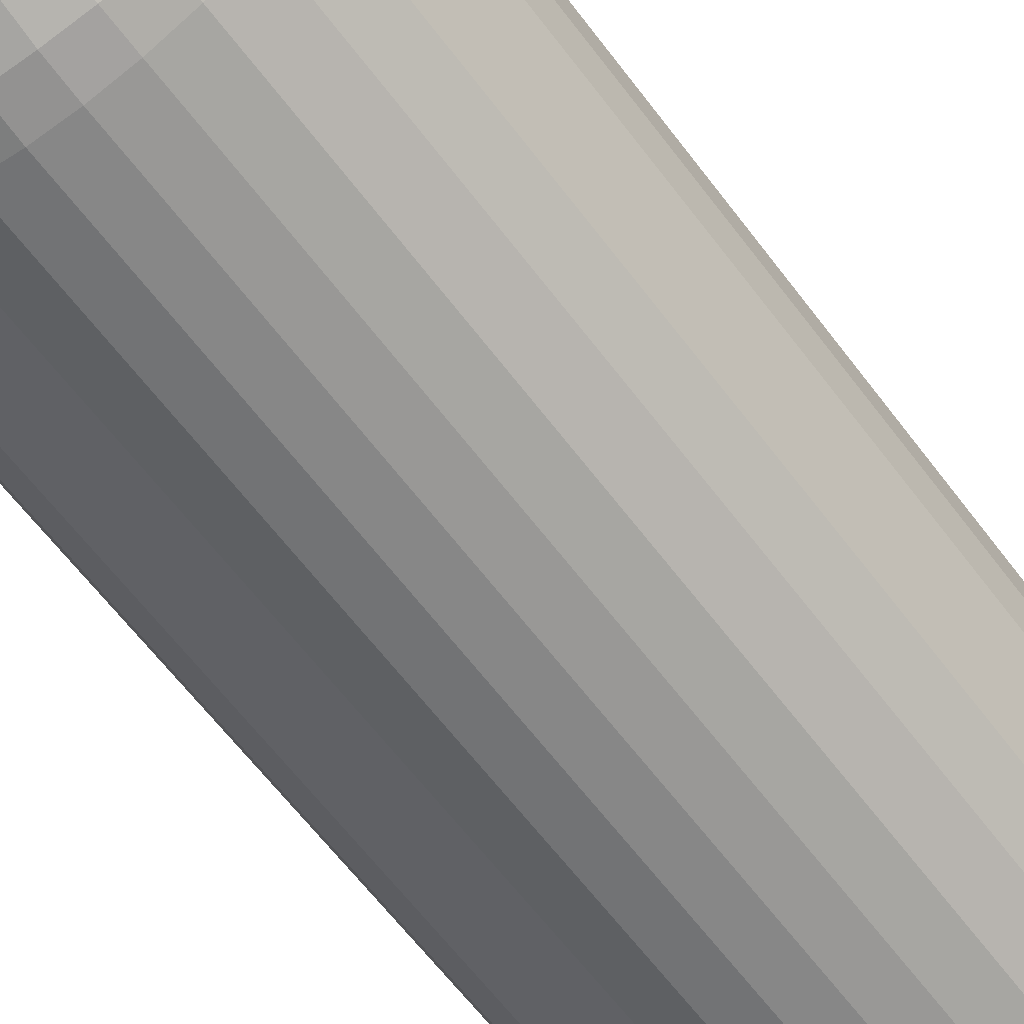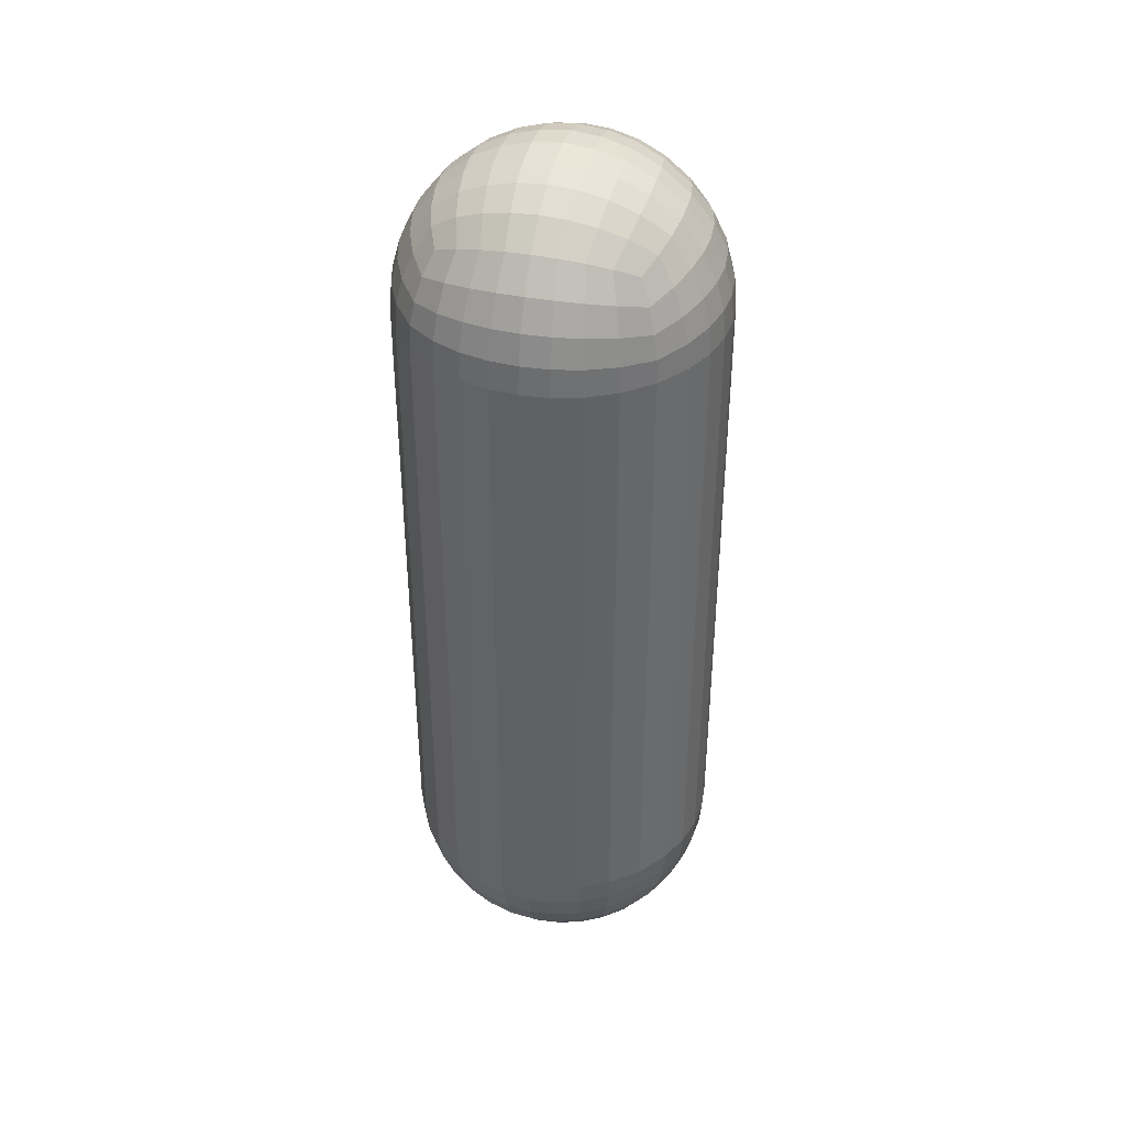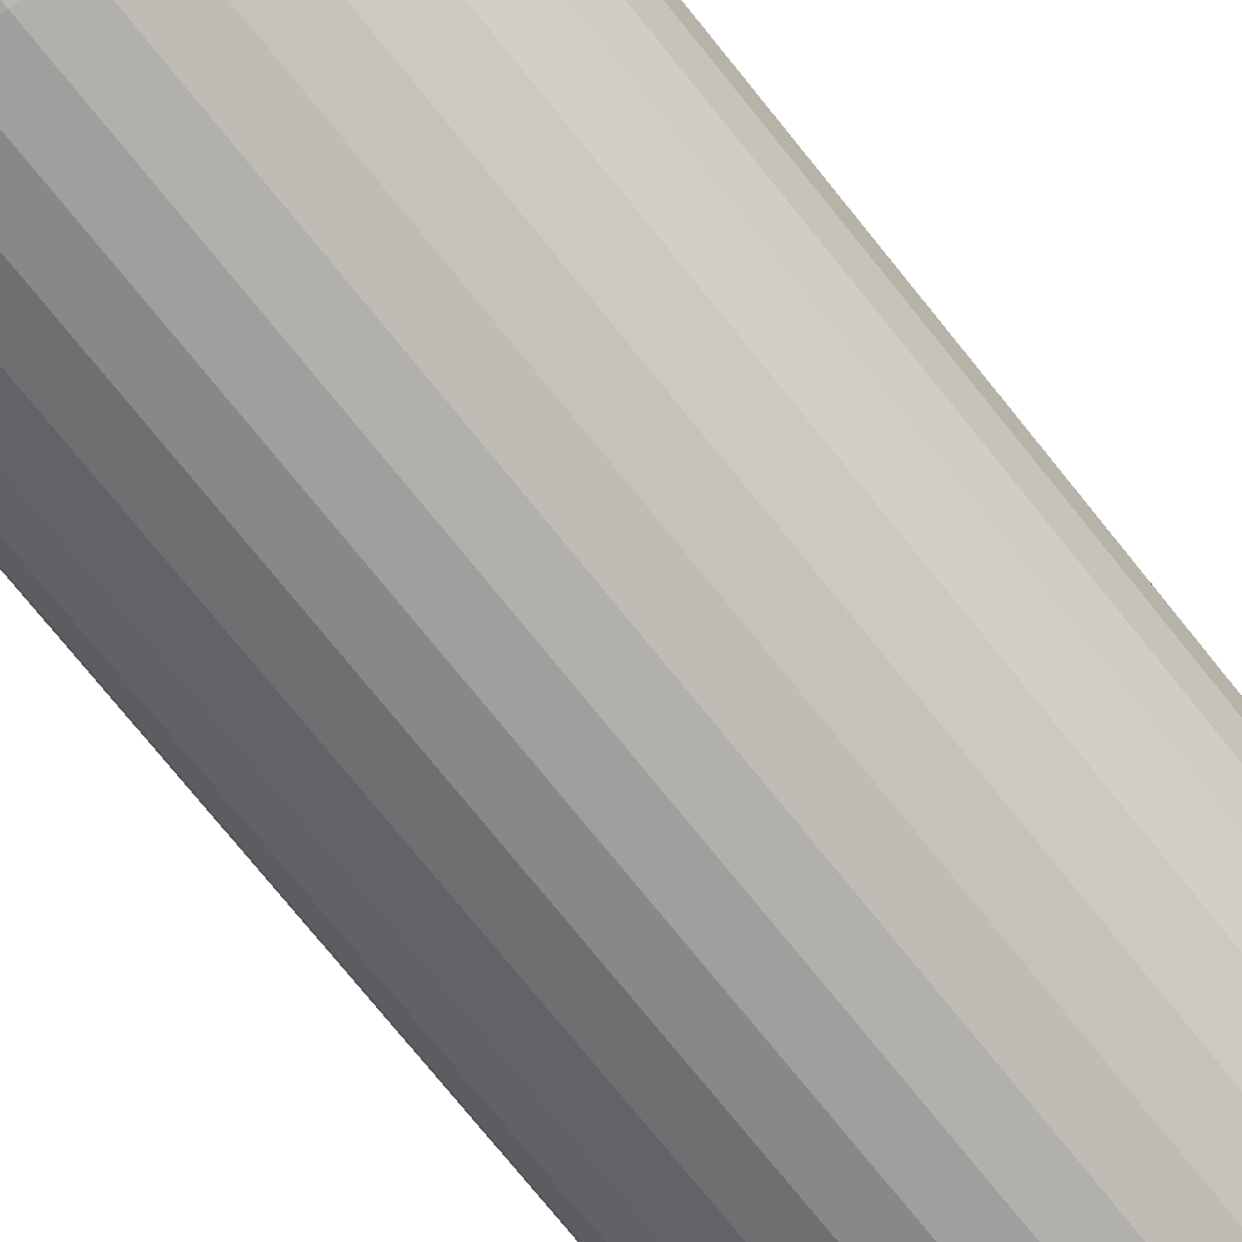
<metadata>
{"format":"obj","ext":"obj","renderer":"f3d","projection":"perspective","resolution":1024,"background":"white","views":[{"elev":-59.2,"azim":35.9,"up":"+Z"},{"elev":40.0,"azim":14.0,"up":"+Y"},{"elev":-75.2,"azim":38.8,"up":"+Z"}]}
</metadata>
<code>
o Roundcube
v 0.2887 -1.289 -0.2887
v 0.2165 -1.319 -0.3187
v 0.1443 -1.339 -0.3385
v 0.07217 -1.35 -0.3499
v 0 -1.354 -0.3536
v -0.07217 -1.35 -0.3499
v -0.1443 -1.339 -0.3385
v -0.2165 -1.319 -0.3187
v 0.3187 -1.217 -0.3187
v 0.239 -1.239 -0.3684
v 0.1593 -1.254 -0.4002
v 0.07967 -1.262 -0.4181
v 0 -1.265 -0.4239
v -0.07967 -1.262 -0.4181
v -0.1593 -1.254 -0.4002
v -0.239 -1.239 -0.3684
v 0.3385 -1.144 -0.3385
v 0.2539 -1.159 -0.4002
v 0.1693 -1.169 -0.439
v 0.08463 -1.175 -0.4607
v 0 -1.177 -0.4677
v -0.08463 -1.175 -0.4607
v -0.1693 -1.169 -0.439
v -0.2539 -1.159 -0.4002
v 0.3499 -1.072 -0.3499
v 0.2624 -1.08 -0.4181
v 0.1749 -1.085 -0.4607
v 0.08746 -1.087 -0.4845
v 0 -1.088 -0.4921
v -0.08746 -1.087 -0.4845
v -0.1749 -1.085 -0.4607
v -0.2624 -1.08 -0.4181
v 0.3536 -1 -0.3536
v 0.3536 1 -0.3536
v 0.2652 -1 -0.4239
v 0.2652 1 -0.4239
v 0.1768 -1 -0.4677
v 0.1768 1 -0.4677
v 0.08839 -1 -0.4921
v 0.08839 1 -0.4921
v 0 -1 -0.5
v 0 1 -0.5
v -0.08839 -1 -0.4921
v -0.08839 1 -0.4921
v -0.1768 -1 -0.4677
v -0.1768 1 -0.4677
v -0.2652 -1 -0.4239
v -0.2652 1 -0.4239
v 0.3499 1.072 -0.3499
v 0.2624 1.08 -0.4181
v 0.1749 1.085 -0.4607
v 0.08746 1.087 -0.4845
v 0 1.088 -0.4921
v -0.08746 1.087 -0.4845
v -0.1749 1.085 -0.4607
v -0.2624 1.08 -0.4181
v 0.3385 1.144 -0.3385
v 0.2539 1.159 -0.4002
v 0.1693 1.169 -0.439
v 0.08463 1.175 -0.4607
v 0 1.177 -0.4677
v -0.08463 1.175 -0.4607
v -0.1693 1.169 -0.439
v -0.2539 1.159 -0.4002
v 0.3187 1.217 -0.3187
v 0.239 1.239 -0.3684
v 0.1593 1.254 -0.4002
v 0.07967 1.262 -0.4181
v 0 1.265 -0.4239
v -0.07967 1.262 -0.4181
v -0.1593 1.254 -0.4002
v -0.239 1.239 -0.3684
v -0.2887 -1.289 -0.2887
v -0.3187 -1.319 -0.2165
v -0.3385 -1.339 -0.1443
v -0.3499 -1.35 -0.07217
v -0.3536 -1.354 0
v -0.3499 -1.35 0.07217
v -0.3385 -1.339 0.1443
v -0.3187 -1.319 0.2165
v -0.3187 -1.217 -0.3187
v -0.3684 -1.239 -0.239
v -0.4002 -1.254 -0.1593
v -0.4181 -1.262 -0.07967
v -0.4239 -1.265 0
v -0.4181 -1.262 0.07967
v -0.4002 -1.254 0.1593
v -0.3684 -1.239 0.239
v -0.3385 -1.144 -0.3385
v -0.4002 -1.159 -0.2539
v -0.439 -1.169 -0.1693
v -0.4607 -1.175 -0.08463
v -0.4677 -1.177 0
v -0.4607 -1.175 0.08463
v -0.439 -1.169 0.1693
v -0.4002 -1.159 0.2539
v -0.3499 -1.072 -0.3499
v -0.4181 -1.08 -0.2624
v -0.4607 -1.085 -0.1749
v -0.4845 -1.087 -0.08746
v -0.4921 -1.088 0
v -0.4845 -1.087 0.08746
v -0.4607 -1.085 0.1749
v -0.4181 -1.08 0.2624
v -0.3536 -1 -0.3536
v -0.3536 1 -0.3536
v -0.4239 -1 -0.2652
v -0.4239 1 -0.2652
v -0.4677 -1 -0.1768
v -0.4677 1 -0.1768
v -0.4921 -1 -0.08839
v -0.4921 1 -0.08839
v -0.5 -1 0
v -0.5 1 0
v -0.4921 -1 0.08839
v -0.4921 1 0.08839
v -0.4677 -1 0.1768
v -0.4677 1 0.1768
v -0.4239 -1 0.2652
v -0.4239 1 0.2652
v -0.3499 1.072 -0.3499
v -0.4181 1.08 -0.2624
v -0.4607 1.085 -0.1749
v -0.4845 1.087 -0.08746
v -0.4921 1.088 0
v -0.4845 1.087 0.08746
v -0.4607 1.085 0.1749
v -0.4181 1.08 0.2624
v -0.3385 1.144 -0.3385
v -0.4002 1.159 -0.2539
v -0.439 1.169 -0.1693
v -0.4607 1.175 -0.08463
v -0.4677 1.177 0
v -0.4607 1.175 0.08463
v -0.439 1.169 0.1693
v -0.4002 1.159 0.2539
v -0.3187 1.217 -0.3187
v -0.3684 1.239 -0.239
v -0.4002 1.254 -0.1593
v -0.4181 1.262 -0.07967
v -0.4239 1.265 0
v -0.4181 1.262 0.07967
v -0.4002 1.254 0.1593
v -0.3684 1.239 0.239
v -0.2887 -1.289 0.2887
v -0.2165 -1.319 0.3187
v -0.1443 -1.339 0.3385
v -0.07217 -1.35 0.3499
v 0 -1.354 0.3536
v 0.07217 -1.35 0.3499
v 0.1443 -1.339 0.3385
v 0.2165 -1.319 0.3187
v -0.3187 -1.217 0.3187
v -0.239 -1.239 0.3684
v -0.1593 -1.254 0.4002
v -0.07967 -1.262 0.4181
v 0 -1.265 0.4239
v 0.07967 -1.262 0.4181
v 0.1593 -1.254 0.4002
v 0.239 -1.239 0.3684
v -0.3385 -1.144 0.3385
v -0.2539 -1.159 0.4002
v -0.1693 -1.169 0.439
v -0.08463 -1.175 0.4607
v 0 -1.177 0.4677
v 0.08463 -1.175 0.4607
v 0.1693 -1.169 0.439
v 0.2539 -1.159 0.4002
v -0.3499 -1.072 0.3499
v -0.2624 -1.08 0.4181
v -0.1749 -1.085 0.4607
v -0.08746 -1.087 0.4845
v 0 -1.088 0.4921
v 0.08746 -1.087 0.4845
v 0.1749 -1.085 0.4607
v 0.2624 -1.08 0.4181
v -0.3536 -1 0.3536
v -0.3536 1 0.3536
v -0.2652 -1 0.4239
v -0.2652 1 0.4239
v -0.1768 -1 0.4677
v -0.1768 1 0.4677
v -0.08839 -1 0.4921
v -0.08839 1 0.4921
v 0 -1 0.5
v 0 1 0.5
v 0.08839 -1 0.4921
v 0.08839 1 0.4921
v 0.1768 -1 0.4677
v 0.1768 1 0.4677
v 0.2652 -1 0.4239
v 0.2652 1 0.4239
v -0.3499 1.072 0.3499
v -0.2624 1.08 0.4181
v -0.1749 1.085 0.4607
v -0.08746 1.087 0.4845
v 0 1.088 0.4921
v 0.08746 1.087 0.4845
v 0.1749 1.085 0.4607
v 0.2624 1.08 0.4181
v -0.3385 1.144 0.3385
v -0.2539 1.159 0.4002
v -0.1693 1.169 0.439
v -0.08463 1.175 0.4607
v 0 1.177 0.4677
v 0.08463 1.175 0.4607
v 0.1693 1.169 0.439
v 0.2539 1.159 0.4002
v -0.3187 1.217 0.3187
v -0.239 1.239 0.3684
v -0.1593 1.254 0.4002
v -0.07967 1.262 0.4181
v 0 1.265 0.4239
v 0.07967 1.262 0.4181
v 0.1593 1.254 0.4002
v 0.239 1.239 0.3684
v 0.2887 -1.289 0.2887
v 0.3187 -1.319 0.2165
v 0.3385 -1.339 0.1443
v 0.3499 -1.35 0.07217
v 0.3536 -1.354 0
v 0.3499 -1.35 -0.07217
v 0.3385 -1.339 -0.1443
v 0.3187 -1.319 -0.2165
v 0.3187 -1.217 0.3187
v 0.3684 -1.239 0.239
v 0.4002 -1.254 0.1593
v 0.4181 -1.262 0.07967
v 0.4239 -1.265 0
v 0.4181 -1.262 -0.07967
v 0.4002 -1.254 -0.1593
v 0.3684 -1.239 -0.239
v 0.3385 -1.144 0.3385
v 0.4002 -1.159 0.2539
v 0.439 -1.169 0.1693
v 0.4607 -1.175 0.08463
v 0.4677 -1.177 0
v 0.4607 -1.175 -0.08463
v 0.439 -1.169 -0.1693
v 0.4002 -1.159 -0.2539
v 0.3499 -1.072 0.3499
v 0.4181 -1.08 0.2624
v 0.4607 -1.085 0.1749
v 0.4845 -1.087 0.08746
v 0.4921 -1.088 0
v 0.4845 -1.087 -0.08746
v 0.4607 -1.085 -0.1749
v 0.4181 -1.08 -0.2624
v 0.3536 -1 0.3536
v 0.3536 1 0.3536
v 0.4239 -1 0.2652
v 0.4239 1 0.2652
v 0.4677 -1 0.1768
v 0.4677 1 0.1768
v 0.4921 -1 0.08839
v 0.4921 1 0.08839
v 0.5 -1 0
v 0.5 1 0
v 0.4921 -1 -0.08839
v 0.4921 1 -0.08839
v 0.4677 -1 -0.1768
v 0.4677 1 -0.1768
v 0.4239 -1 -0.2652
v 0.4239 1 -0.2652
v 0.3499 1.072 0.3499
v 0.4181 1.08 0.2624
v 0.4607 1.085 0.1749
v 0.4845 1.087 0.08746
v 0.4921 1.088 0
v 0.4845 1.087 -0.08746
v 0.4607 1.085 -0.1749
v 0.4181 1.08 -0.2624
v 0.3385 1.144 0.3385
v 0.4002 1.159 0.2539
v 0.439 1.169 0.1693
v 0.4607 1.175 0.08463
v 0.4677 1.177 0
v 0.4607 1.175 -0.08463
v 0.439 1.169 -0.1693
v 0.4002 1.159 -0.2539
v 0.3187 1.217 0.3187
v 0.3684 1.239 0.239
v 0.4002 1.254 0.1593
v 0.4181 1.262 0.07967
v 0.4239 1.265 0
v 0.4181 1.262 -0.07967
v 0.4002 1.254 -0.1593
v 0.3684 1.239 -0.239
v 0.239 -1.368 0.239
v 0.1593 -1.4 0.2539
v 0.07967 -1.418 0.2624
v 0 -1.424 0.2652
v -0.07967 -1.418 0.2624
v -0.1593 -1.4 0.2539
v -0.239 -1.368 0.239
v 0.2539 -1.4 0.1593
v 0.1693 -1.439 0.1693
v 0.08463 -1.461 0.1749
v 0 -1.468 0.1768
v -0.08463 -1.461 0.1749
v -0.1693 -1.439 0.1693
v -0.2539 -1.4 0.1593
v 0.2624 -1.418 0.07967
v 0.1749 -1.461 0.08463
v 0.08746 -1.484 0.08746
v 0 -1.492 0.08839
v -0.08746 -1.484 0.08746
v -0.1749 -1.461 0.08463
v -0.2624 -1.418 0.07967
v 0.2652 -1.424 0
v 0.1768 -1.468 0
v 0.08839 -1.492 0
v 0 -1.5 0
v -0.08839 -1.492 0
v -0.1768 -1.468 0
v -0.2652 -1.424 0
v 0.2624 -1.418 -0.07967
v 0.1749 -1.461 -0.08463
v 0.08746 -1.484 -0.08746
v 0 -1.492 -0.08839
v -0.08746 -1.484 -0.08746
v -0.1749 -1.461 -0.08463
v -0.2624 -1.418 -0.07967
v 0.2539 -1.4 -0.1593
v 0.1693 -1.439 -0.1693
v 0.08463 -1.461 -0.1749
v 0 -1.468 -0.1768
v -0.08463 -1.461 -0.1749
v -0.1693 -1.439 -0.1693
v -0.2539 -1.4 -0.1593
v 0.239 -1.368 -0.239
v 0.1593 -1.4 -0.2539
v 0.07967 -1.418 -0.2624
v 0 -1.424 -0.2652
v -0.07967 -1.418 -0.2624
v -0.1593 -1.4 -0.2539
v -0.239 -1.368 -0.239
v 0.2887 1.289 -0.2887
v 0.2165 1.319 -0.3187
v 0.1443 1.339 -0.3385
v 0.07217 1.35 -0.3499
v 0 1.354 -0.3536
v -0.07217 1.35 -0.3499
v -0.1443 1.339 -0.3385
v -0.2165 1.319 -0.3187
v -0.2887 1.289 -0.2887
v 0.3187 1.319 -0.2165
v 0.239 1.368 -0.239
v 0.1593 1.4 -0.2539
v 0.07967 1.418 -0.2624
v 0 1.424 -0.2652
v -0.07967 1.418 -0.2624
v -0.1593 1.4 -0.2539
v -0.239 1.368 -0.239
v -0.3187 1.319 -0.2165
v 0.3385 1.339 -0.1443
v 0.2539 1.4 -0.1593
v 0.1693 1.439 -0.1693
v 0.08463 1.461 -0.1749
v 0 1.468 -0.1768
v -0.08463 1.461 -0.1749
v -0.1693 1.439 -0.1693
v -0.2539 1.4 -0.1593
v -0.3385 1.339 -0.1443
v 0.3499 1.35 -0.07217
v 0.2624 1.418 -0.07967
v 0.1749 1.461 -0.08463
v 0.08746 1.484 -0.08746
v 0 1.492 -0.08839
v -0.08746 1.484 -0.08746
v -0.1749 1.461 -0.08463
v -0.2624 1.418 -0.07967
v -0.3499 1.35 -0.07217
v 0.3536 1.354 0
v 0.2652 1.424 0
v 0.1768 1.468 0
v 0.08839 1.492 0
v 0 1.5 0
v -0.08839 1.492 0
v -0.1768 1.468 0
v -0.2652 1.424 0
v -0.3536 1.354 0
v 0.3499 1.35 0.07217
v 0.2624 1.418 0.07967
v 0.1749 1.461 0.08463
v 0.08746 1.484 0.08746
v 0 1.492 0.08839
v -0.08746 1.484 0.08746
v -0.1749 1.461 0.08463
v -0.2624 1.418 0.07967
v -0.3499 1.35 0.07217
v 0.3385 1.339 0.1443
v 0.2539 1.4 0.1593
v 0.1693 1.439 0.1693
v 0.08463 1.461 0.1749
v 0 1.468 0.1768
v -0.08463 1.461 0.1749
v -0.1693 1.439 0.1693
v -0.2539 1.4 0.1593
v -0.3385 1.339 0.1443
v 0.3187 1.319 0.2165
v 0.239 1.368 0.239
v 0.1593 1.4 0.2539
v 0.07967 1.418 0.2624
v 0 1.424 0.2652
v -0.07967 1.418 0.2624
v -0.1593 1.4 0.2539
v -0.239 1.368 0.239
v -0.3187 1.319 0.2165
v 0.2887 1.289 0.2887
v 0.2165 1.319 0.3187
v 0.1443 1.339 0.3385
v 0.07217 1.35 0.3499
v 0 1.354 0.3536
v -0.07217 1.35 0.3499
v -0.1443 1.339 0.3385
v -0.2165 1.319 0.3187
v -0.2887 1.289 0.2887
f 1 2 10 9
f 2 3 11 10
f 3 4 12 11
f 4 5 13 12
f 5 6 14 13
f 6 7 15 14
f 7 8 16 15
f 8 73 81 16
f 9 10 18 17
f 10 11 19 18
f 11 12 20 19
f 12 13 21 20
f 13 14 22 21
f 14 15 23 22
f 15 16 24 23
f 16 81 89 24
f 17 18 26 25
f 18 19 27 26
f 19 20 28 27
f 20 21 29 28
f 21 22 30 29
f 22 23 31 30
f 23 24 32 31
f 24 89 97 32
f 25 26 35 33
f 26 27 37 35
f 27 28 39 37
f 28 29 41 39
f 29 30 43 41
f 30 31 45 43
f 31 32 47 45
f 32 97 105 47
f 33 35 36 34
f 35 37 38 36
f 37 39 40 38
f 39 41 42 40
f 41 43 44 42
f 43 45 46 44
f 45 47 48 46
f 47 105 106 48
f 34 36 50 49
f 36 38 51 50
f 38 40 52 51
f 40 42 53 52
f 42 44 54 53
f 44 46 55 54
f 46 48 56 55
f 48 106 121 56
f 49 50 58 57
f 50 51 59 58
f 51 52 60 59
f 52 53 61 60
f 53 54 62 61
f 54 55 63 62
f 55 56 64 63
f 56 121 129 64
f 57 58 66 65
f 58 59 67 66
f 59 60 68 67
f 60 61 69 68
f 61 62 70 69
f 62 63 71 70
f 63 64 72 71
f 64 129 137 72
f 65 66 339 338
f 66 67 340 339
f 67 68 341 340
f 68 69 342 341
f 69 70 343 342
f 70 71 344 343
f 71 72 345 344
f 72 137 346 345
f 73 74 82 81
f 74 75 83 82
f 75 76 84 83
f 76 77 85 84
f 77 78 86 85
f 78 79 87 86
f 79 80 88 87
f 80 145 153 88
f 81 82 90 89
f 82 83 91 90
f 83 84 92 91
f 84 85 93 92
f 85 86 94 93
f 86 87 95 94
f 87 88 96 95
f 88 153 161 96
f 89 90 98 97
f 90 91 99 98
f 91 92 100 99
f 92 93 101 100
f 93 94 102 101
f 94 95 103 102
f 95 96 104 103
f 96 161 169 104
f 97 98 107 105
f 98 99 109 107
f 99 100 111 109
f 100 101 113 111
f 101 102 115 113
f 102 103 117 115
f 103 104 119 117
f 104 169 177 119
f 105 107 108 106
f 107 109 110 108
f 109 111 112 110
f 111 113 114 112
f 113 115 116 114
f 115 117 118 116
f 117 119 120 118
f 119 177 178 120
f 106 108 122 121
f 108 110 123 122
f 110 112 124 123
f 112 114 125 124
f 114 116 126 125
f 116 118 127 126
f 118 120 128 127
f 120 178 193 128
f 121 122 130 129
f 122 123 131 130
f 123 124 132 131
f 124 125 133 132
f 125 126 134 133
f 126 127 135 134
f 127 128 136 135
f 128 193 201 136
f 129 130 138 137
f 130 131 139 138
f 131 132 140 139
f 132 133 141 140
f 133 134 142 141
f 134 135 143 142
f 135 136 144 143
f 136 201 209 144
f 137 138 355 346
f 138 139 364 355
f 139 140 373 364
f 140 141 382 373
f 141 142 391 382
f 142 143 400 391
f 143 144 409 400
f 144 209 418 409
f 145 146 154 153
f 146 147 155 154
f 147 148 156 155
f 148 149 157 156
f 149 150 158 157
f 150 151 159 158
f 151 152 160 159
f 152 217 225 160
f 153 154 162 161
f 154 155 163 162
f 155 156 164 163
f 156 157 165 164
f 157 158 166 165
f 158 159 167 166
f 159 160 168 167
f 160 225 233 168
f 161 162 170 169
f 162 163 171 170
f 163 164 172 171
f 164 165 173 172
f 165 166 174 173
f 166 167 175 174
f 167 168 176 175
f 168 233 241 176
f 169 170 179 177
f 170 171 181 179
f 171 172 183 181
f 172 173 185 183
f 173 174 187 185
f 174 175 189 187
f 175 176 191 189
f 176 241 249 191
f 177 179 180 178
f 179 181 182 180
f 181 183 184 182
f 183 185 186 184
f 185 187 188 186
f 187 189 190 188
f 189 191 192 190
f 191 249 250 192
f 178 180 194 193
f 180 182 195 194
f 182 184 196 195
f 184 186 197 196
f 186 188 198 197
f 188 190 199 198
f 190 192 200 199
f 192 250 265 200
f 193 194 202 201
f 194 195 203 202
f 195 196 204 203
f 196 197 205 204
f 197 198 206 205
f 198 199 207 206
f 199 200 208 207
f 200 265 273 208
f 201 202 210 209
f 202 203 211 210
f 203 204 212 211
f 204 205 213 212
f 205 206 214 213
f 206 207 215 214
f 207 208 216 215
f 208 273 281 216
f 209 210 417 418
f 210 211 416 417
f 211 212 415 416
f 212 213 414 415
f 213 214 413 414
f 214 215 412 413
f 215 216 411 412
f 216 281 410 411
f 217 218 226 225
f 218 219 227 226
f 219 220 228 227
f 220 221 229 228
f 221 222 230 229
f 222 223 231 230
f 223 224 232 231
f 224 1 9 232
f 225 226 234 233
f 226 227 235 234
f 227 228 236 235
f 228 229 237 236
f 229 230 238 237
f 230 231 239 238
f 231 232 240 239
f 232 9 17 240
f 233 234 242 241
f 234 235 243 242
f 235 236 244 243
f 236 237 245 244
f 237 238 246 245
f 238 239 247 246
f 239 240 248 247
f 240 17 25 248
f 241 242 251 249
f 242 243 253 251
f 243 244 255 253
f 244 245 257 255
f 245 246 259 257
f 246 247 261 259
f 247 248 263 261
f 248 25 33 263
f 249 251 252 250
f 251 253 254 252
f 253 255 256 254
f 255 257 258 256
f 257 259 260 258
f 259 261 262 260
f 261 263 264 262
f 263 33 34 264
f 250 252 266 265
f 252 254 267 266
f 254 256 268 267
f 256 258 269 268
f 258 260 270 269
f 260 262 271 270
f 262 264 272 271
f 264 34 49 272
f 265 266 274 273
f 266 267 275 274
f 267 268 276 275
f 268 269 277 276
f 269 270 278 277
f 270 271 279 278
f 271 272 280 279
f 272 49 57 280
f 273 274 282 281
f 274 275 283 282
f 275 276 284 283
f 276 277 285 284
f 277 278 286 285
f 278 279 287 286
f 279 280 288 287
f 280 57 65 288
f 281 282 401 410
f 282 283 392 401
f 283 284 383 392
f 284 285 374 383
f 285 286 365 374
f 286 287 356 365
f 287 288 347 356
f 288 65 338 347
f 217 152 289 218
f 152 151 290 289
f 151 150 291 290
f 150 149 292 291
f 149 148 293 292
f 148 147 294 293
f 147 146 295 294
f 146 145 80 295
f 218 289 296 219
f 289 290 297 296
f 290 291 298 297
f 291 292 299 298
f 292 293 300 299
f 293 294 301 300
f 294 295 302 301
f 295 80 79 302
f 219 296 303 220
f 296 297 304 303
f 297 298 305 304
f 298 299 306 305
f 299 300 307 306
f 300 301 308 307
f 301 302 309 308
f 302 79 78 309
f 220 303 310 221
f 303 304 311 310
f 304 305 312 311
f 305 306 313 312
f 306 307 314 313
f 307 308 315 314
f 308 309 316 315
f 309 78 77 316
f 221 310 317 222
f 310 311 318 317
f 311 312 319 318
f 312 313 320 319
f 313 314 321 320
f 314 315 322 321
f 315 316 323 322
f 316 77 76 323
f 222 317 324 223
f 317 318 325 324
f 318 319 326 325
f 319 320 327 326
f 320 321 328 327
f 321 322 329 328
f 322 323 330 329
f 323 76 75 330
f 223 324 331 224
f 324 325 332 331
f 325 326 333 332
f 326 327 334 333
f 327 328 335 334
f 328 329 336 335
f 329 330 337 336
f 330 75 74 337
f 224 331 2 1
f 331 332 3 2
f 332 333 4 3
f 333 334 5 4
f 334 335 6 5
f 335 336 7 6
f 336 337 8 7
f 337 74 73 8
f 338 339 348 347
f 339 340 349 348
f 340 341 350 349
f 341 342 351 350
f 342 343 352 351
f 343 344 353 352
f 344 345 354 353
f 345 346 355 354
f 347 348 357 356
f 348 349 358 357
f 349 350 359 358
f 350 351 360 359
f 351 352 361 360
f 352 353 362 361
f 353 354 363 362
f 354 355 364 363
f 356 357 366 365
f 357 358 367 366
f 358 359 368 367
f 359 360 369 368
f 360 361 370 369
f 361 362 371 370
f 362 363 372 371
f 363 364 373 372
f 365 366 375 374
f 366 367 376 375
f 367 368 377 376
f 368 369 378 377
f 369 370 379 378
f 370 371 380 379
f 371 372 381 380
f 372 373 382 381
f 374 375 384 383
f 375 376 385 384
f 376 377 386 385
f 377 378 387 386
f 378 379 388 387
f 379 380 389 388
f 380 381 390 389
f 381 382 391 390
f 383 384 393 392
f 384 385 394 393
f 385 386 395 394
f 386 387 396 395
f 387 388 397 396
f 388 389 398 397
f 389 390 399 398
f 390 391 400 399
f 392 393 402 401
f 393 394 403 402
f 394 395 404 403
f 395 396 405 404
f 396 397 406 405
f 397 398 407 406
f 398 399 408 407
f 399 400 409 408
f 401 402 411 410
f 402 403 412 411
f 403 404 413 412
f 404 405 414 413
f 405 406 415 414
f 406 407 416 415
f 407 408 417 416
f 408 409 418 417

</code>
